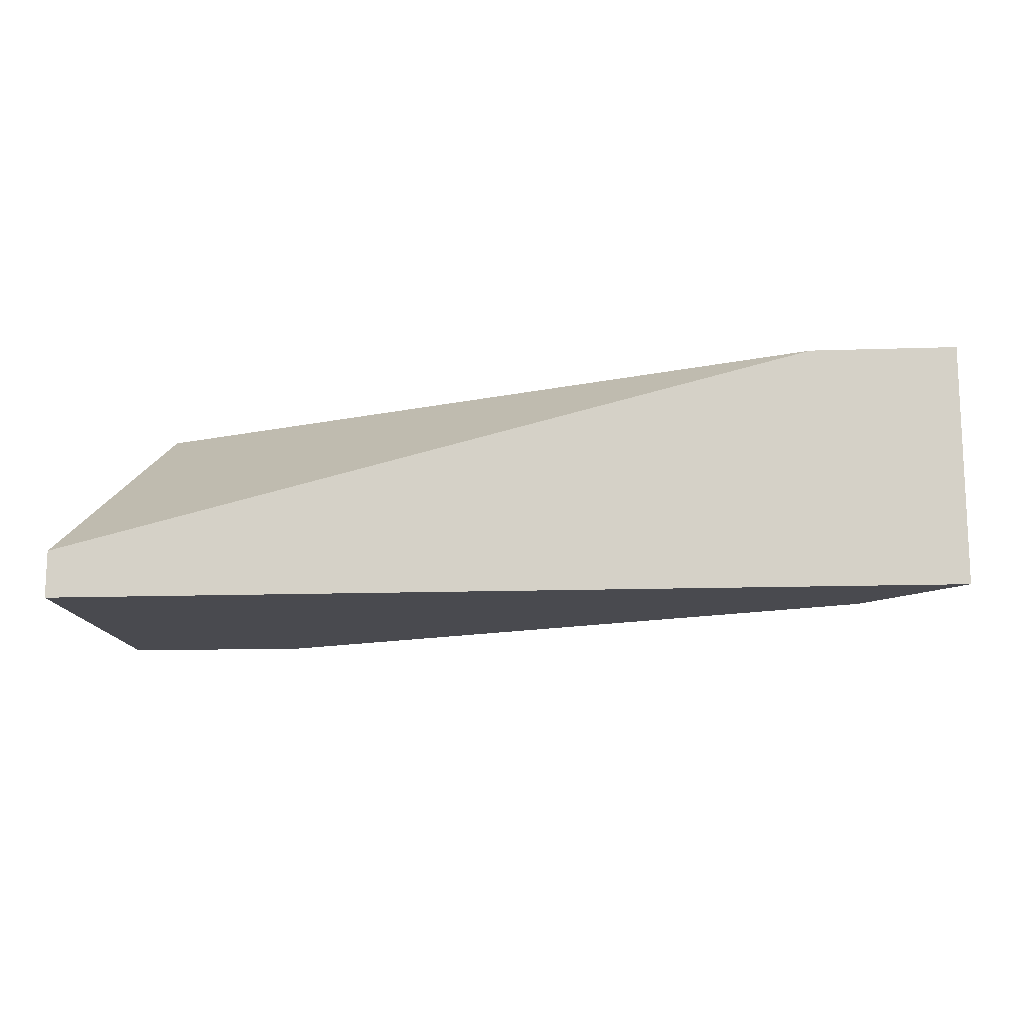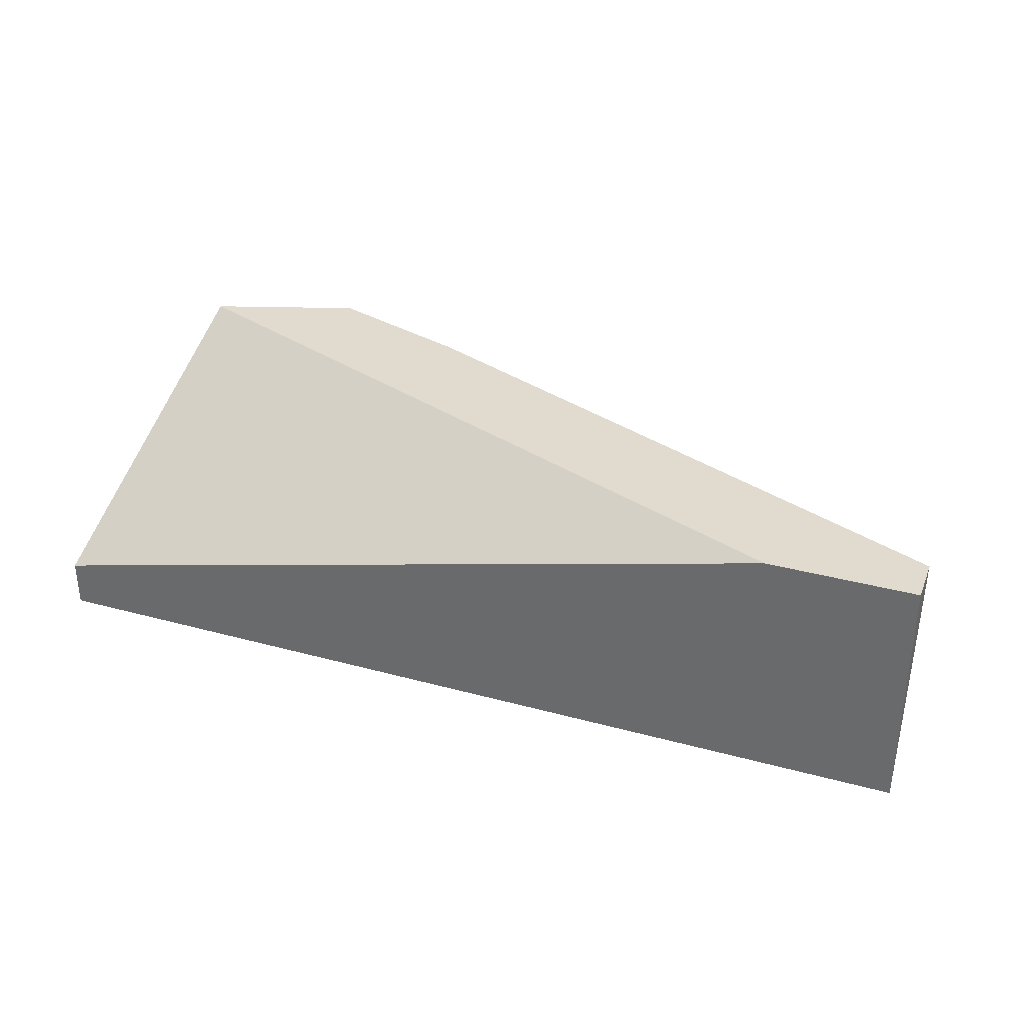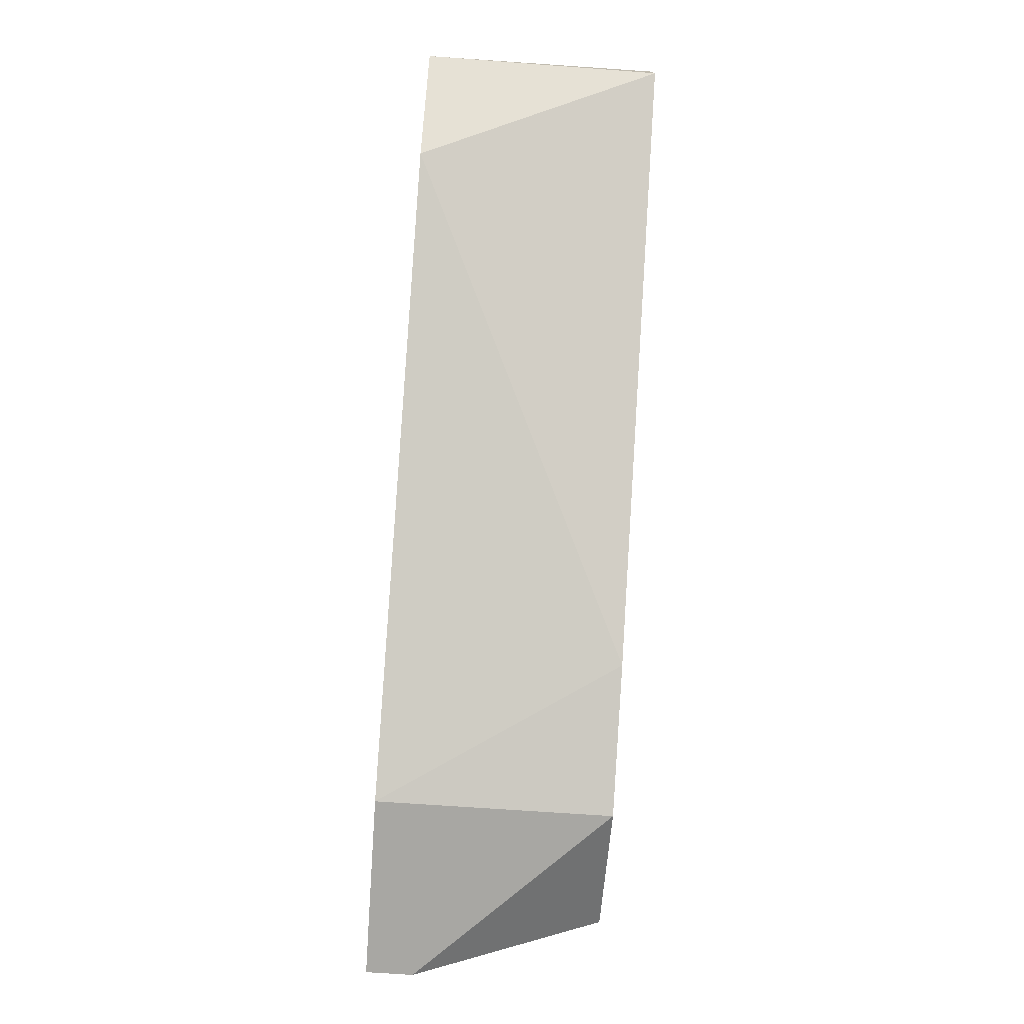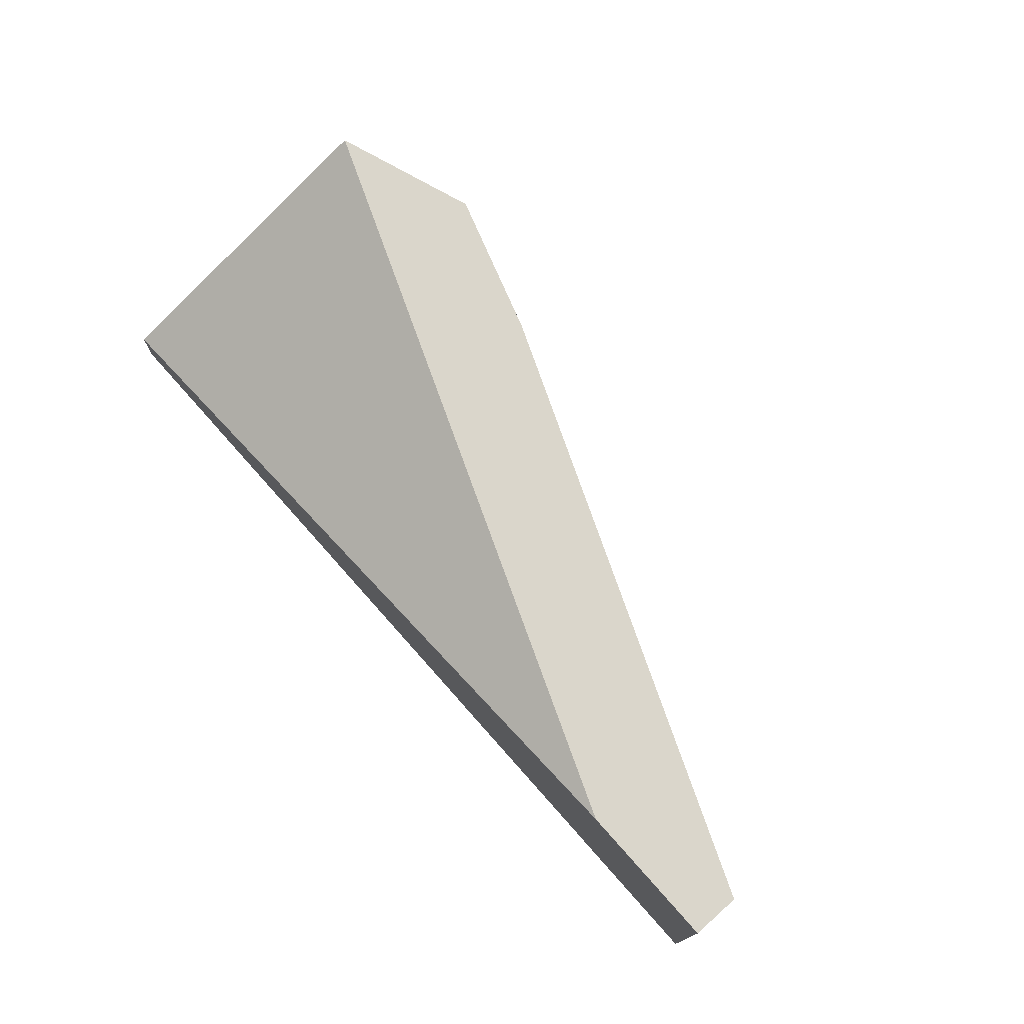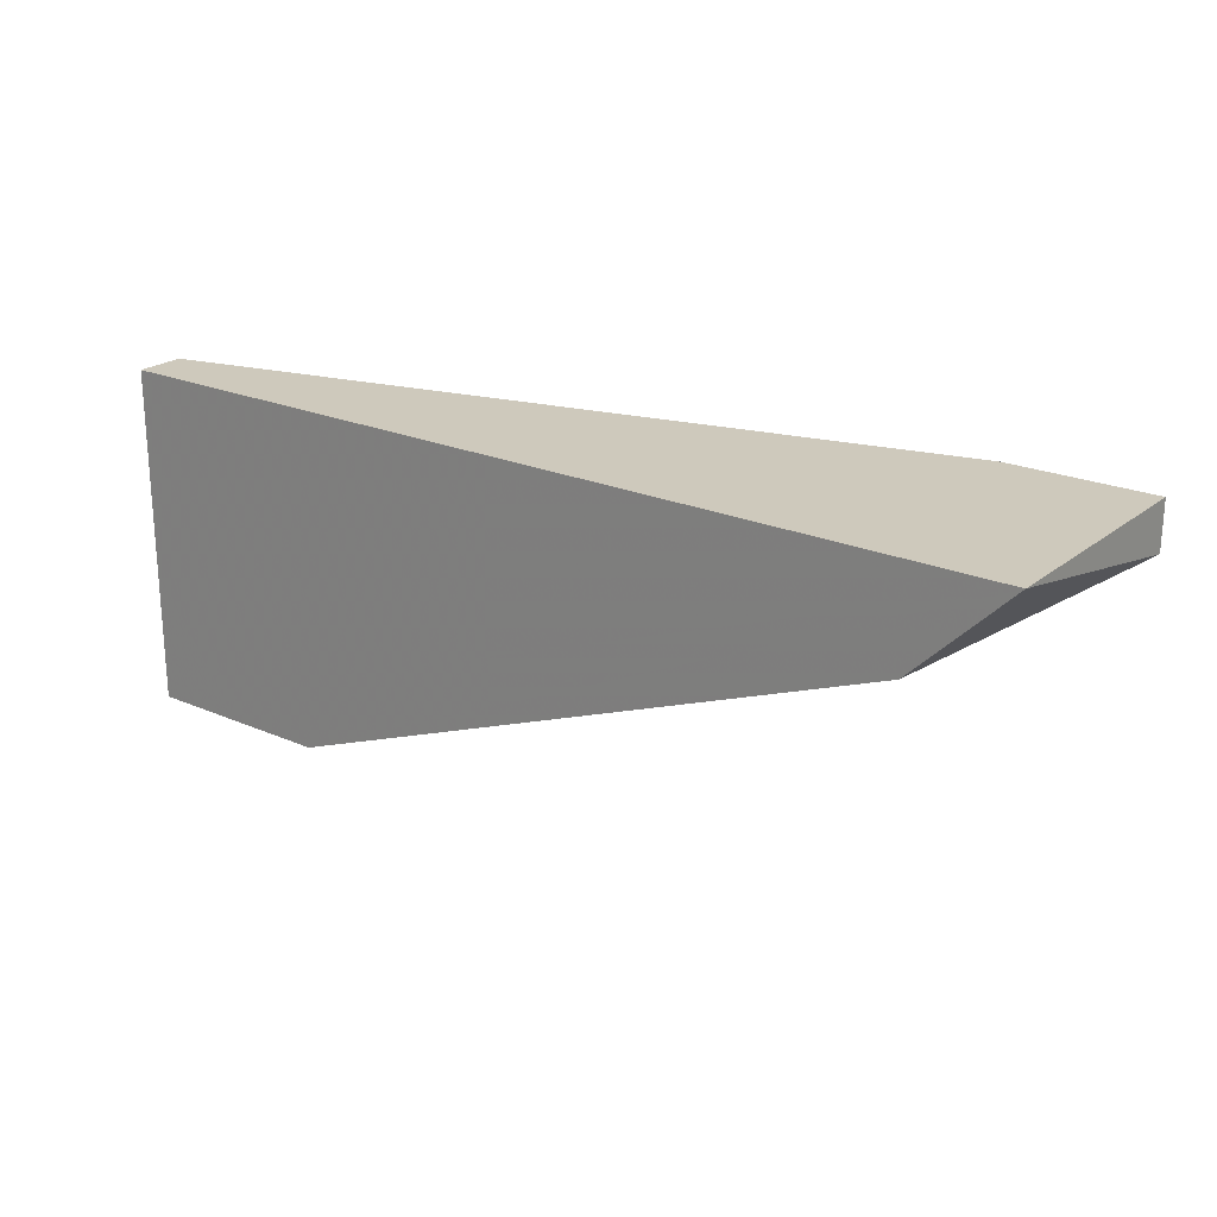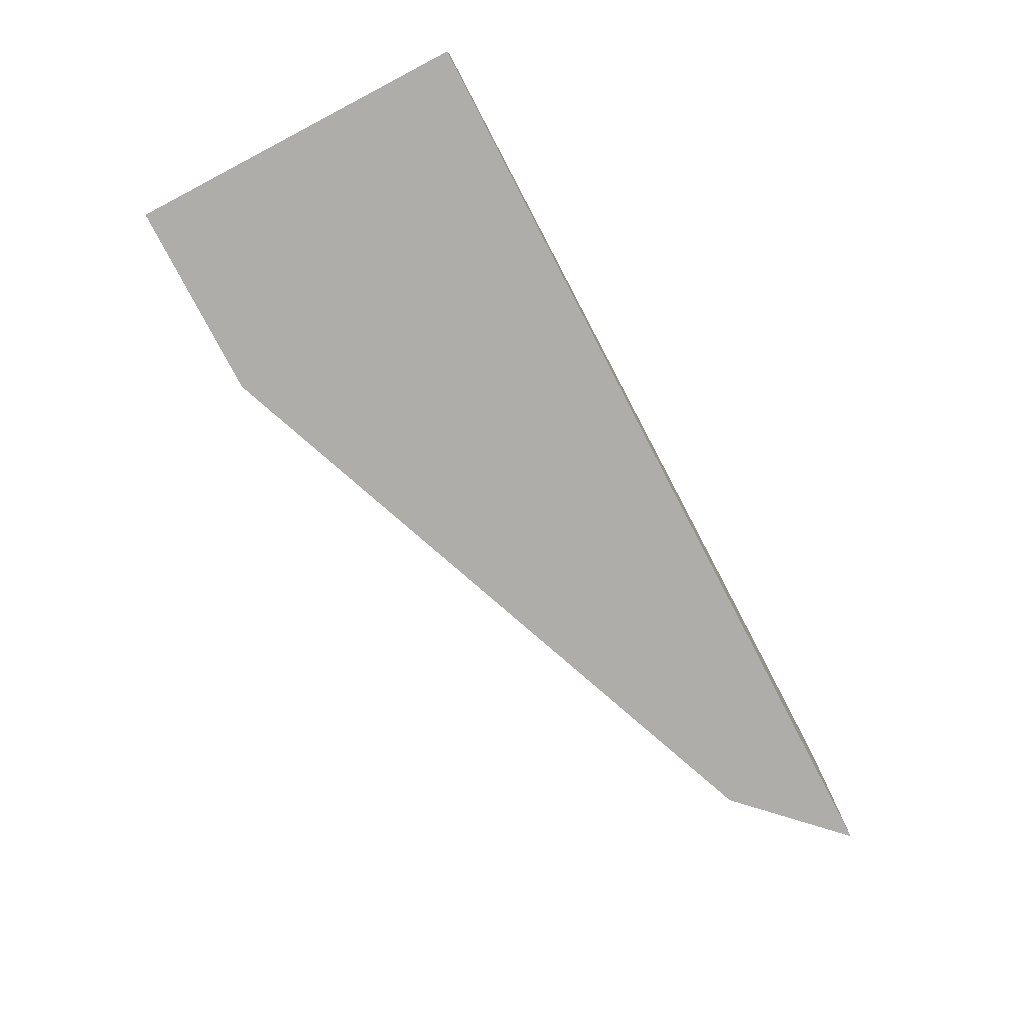
<metadata>
{"format":"obj","ext":"obj","renderer":"f3d","projection":"perspective","resolution":1024,"background":"white","views":[{"elev":-13.5,"azim":4.4,"up":"+Y"},{"elev":33.7,"azim":20.3,"up":"+Y"},{"elev":-74.5,"azim":86.1,"up":"+Z"},{"elev":74.0,"azim":48.4,"up":"+Y"},{"elev":22.5,"azim":36.8,"up":"+Z"},{"elev":-77.3,"azim":-62.4,"up":"+Y"}]}
</metadata>
<code>
v 0.2262 -0.4297 -0.4761
v 0.1181 -0.4581 -0.5102
v 0.1181 -0.4525 -0.5102
v 0.1181 -0.4581 -0.4704
v 0.2262 -0.4581 -0.4704
v 0.1238 -0.4297 -0.5045
v 0.2091 -0.4297 -0.4704
v 0.1409 -0.4581 -0.5102
v 0.1409 -0.4297 -0.5102
v 0.1181 -0.4525 -0.4704
v 0.2148 -0.4581 -0.4818
v 0.1579 -0.4297 -0.5045
v 0.2262 -0.4297 -0.4704
f 7 5 13
f 3 2 4
f 4 2 5
f 4 5 7
f 1 6 7
f 2 3 8
f 5 2 8
f 6 1 9
f 3 6 9
f 8 3 9
f 3 4 10
f 6 3 10
f 4 7 10
f 7 6 10
f 1 5 11
f 5 8 11
f 9 1 12
f 8 9 12
f 1 11 12
f 11 8 12
f 5 1 13
f 1 7 13

</code>
